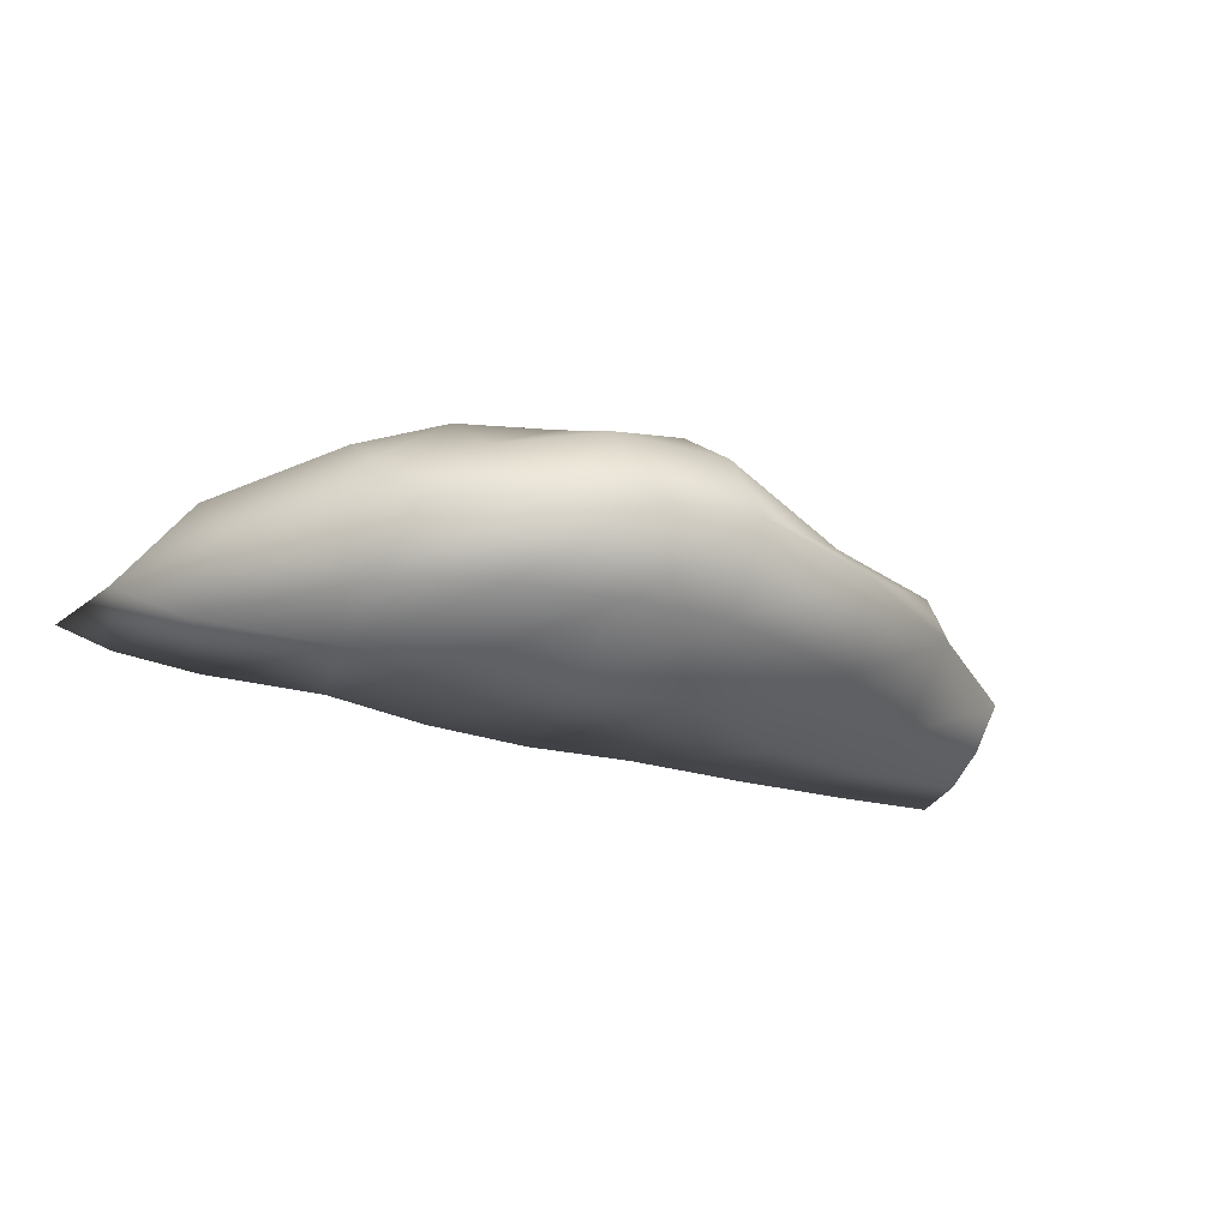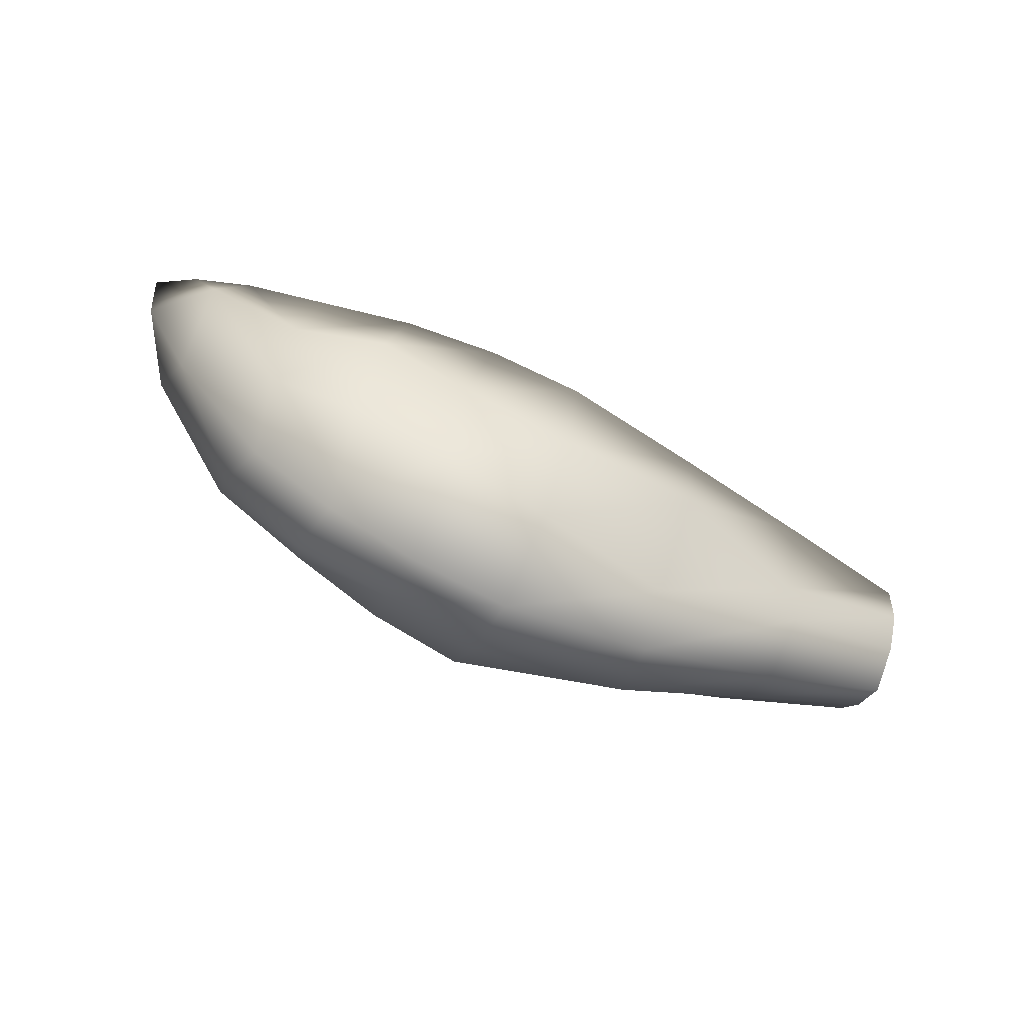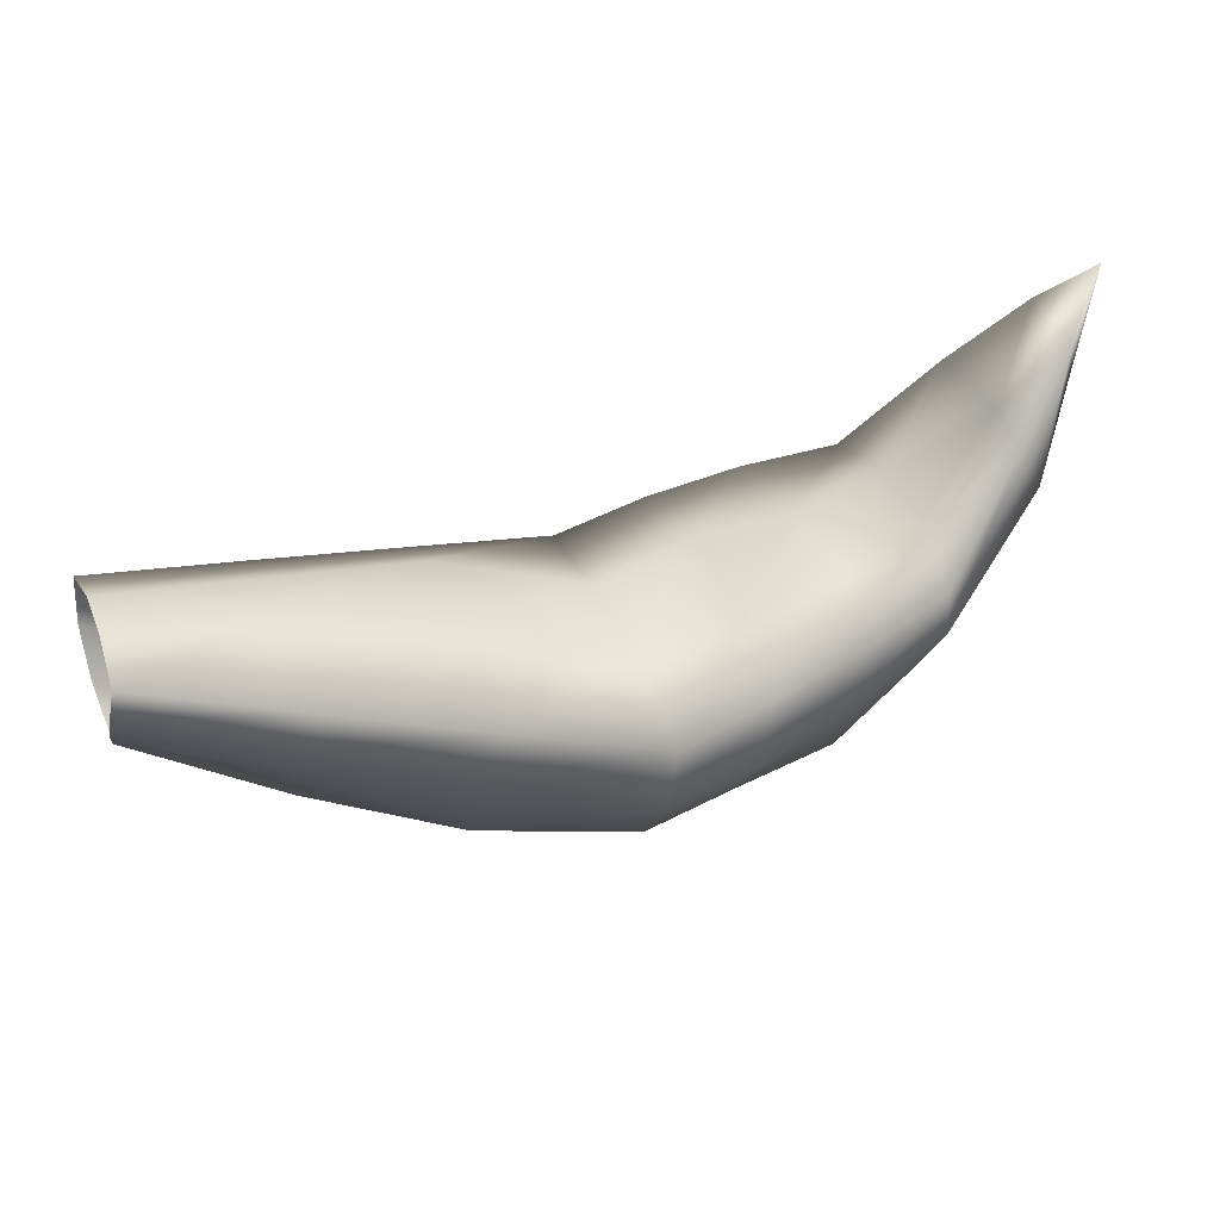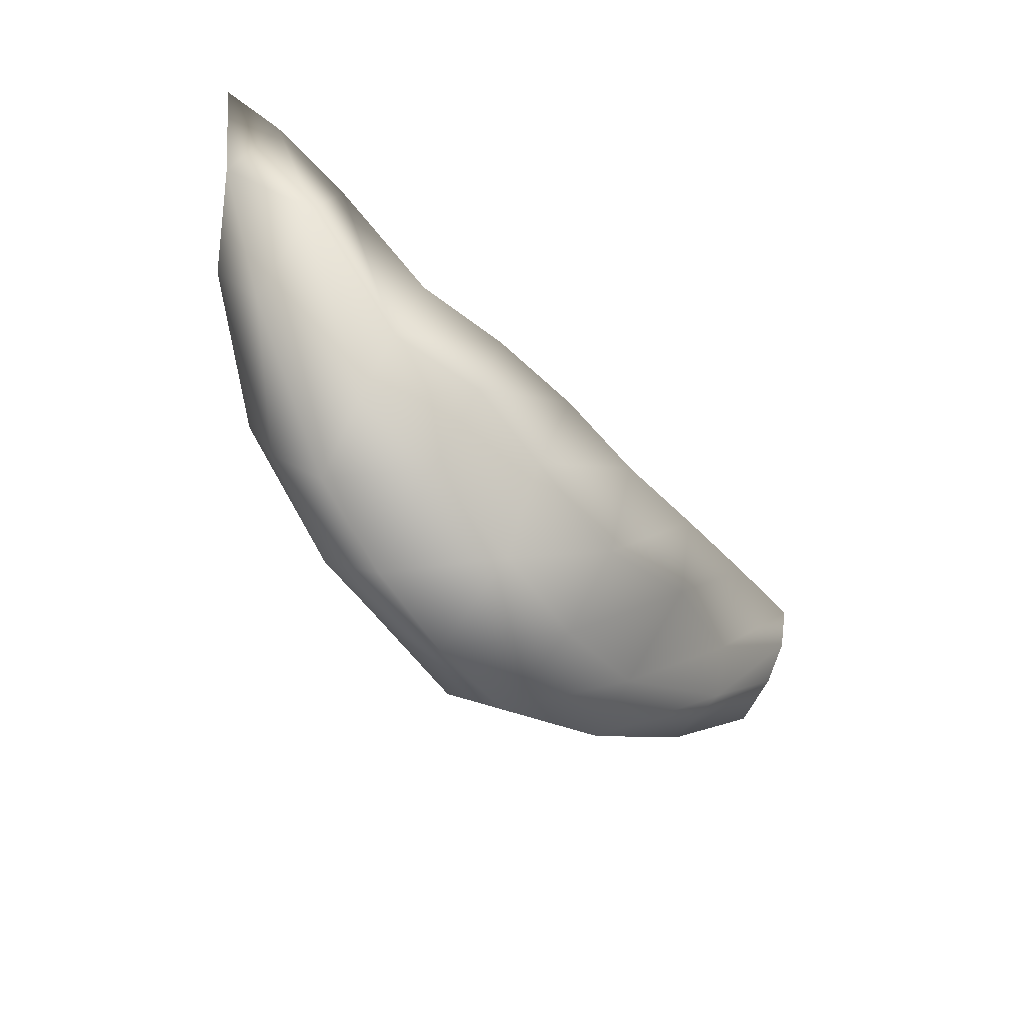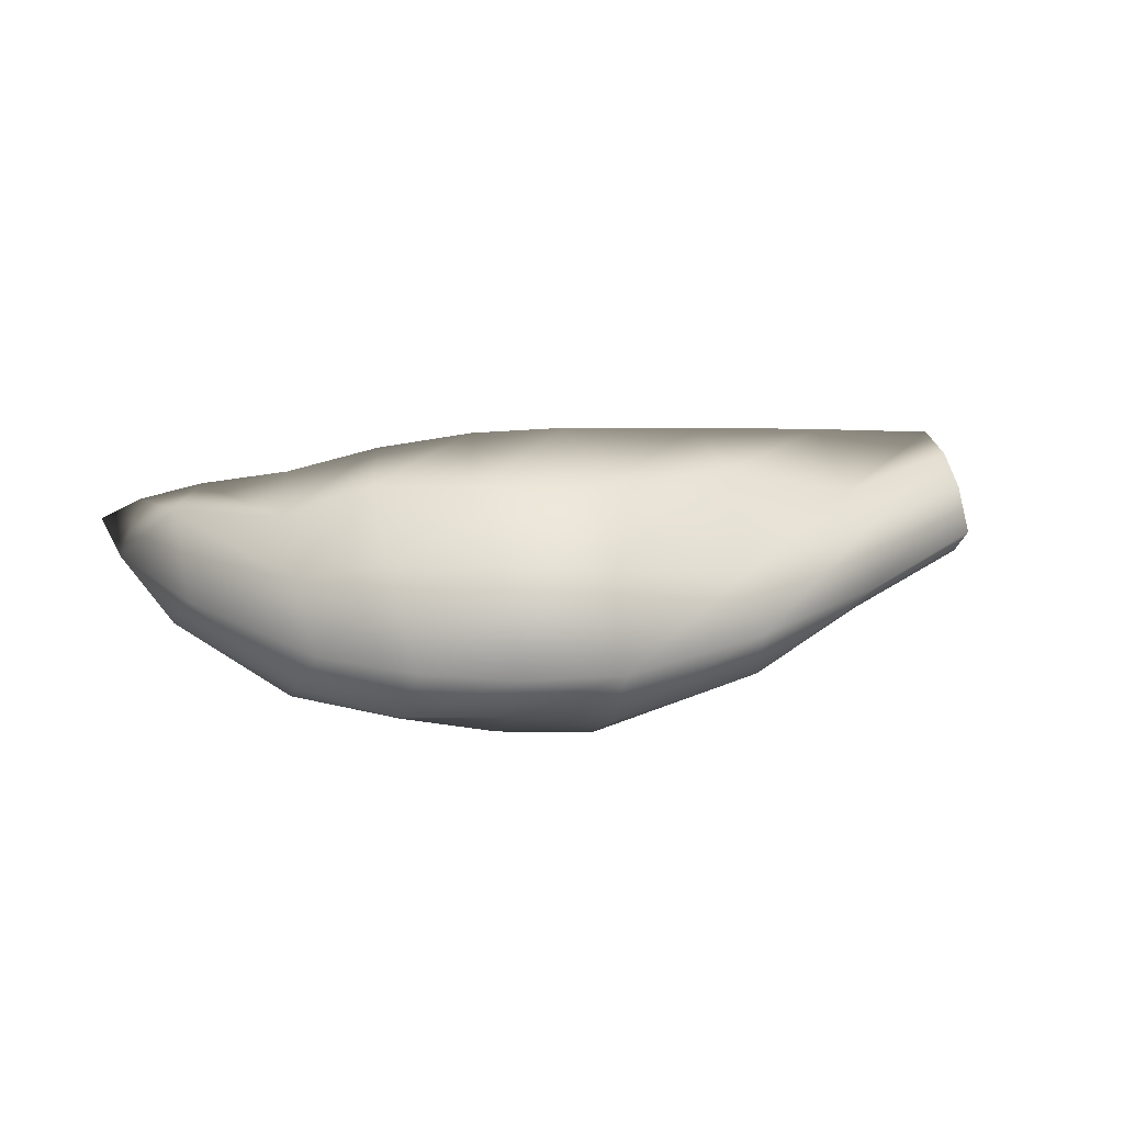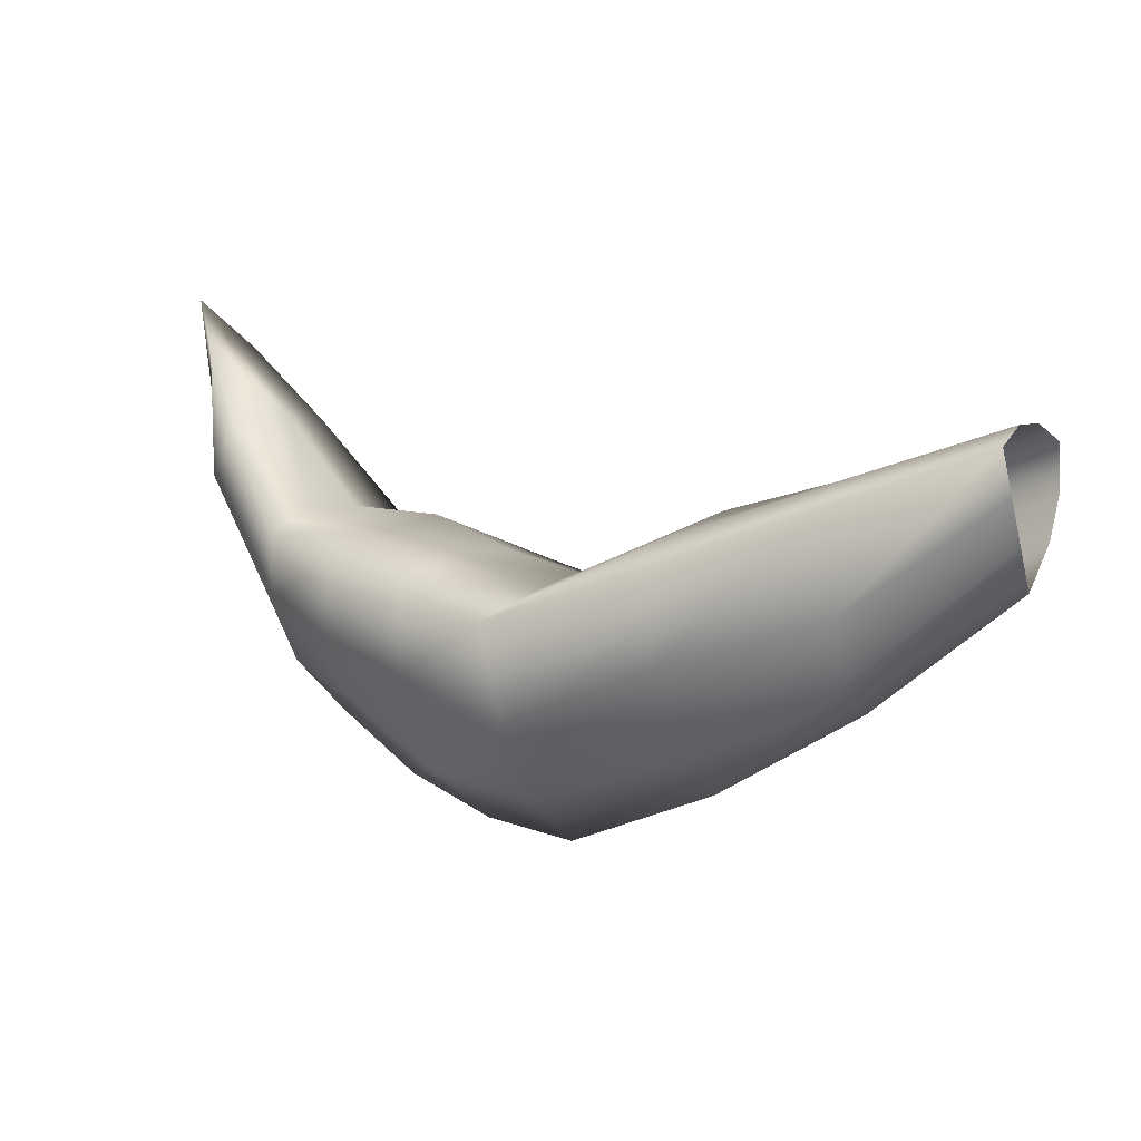
<metadata>
{"format":"obj","ext":"obj","renderer":"f3d","projection":"perspective","resolution":1024,"background":"white","views":[{"elev":-22.9,"azim":150.5,"up":"+Y"},{"elev":-71.7,"azim":153.9,"up":"+Z"},{"elev":41.2,"azim":-21.2,"up":"+Z"},{"elev":-43.8,"azim":128.9,"up":"+Z"},{"elev":22.0,"azim":166.3,"up":"+Y"},{"elev":5.1,"azim":-149.6,"up":"+Z"}]}
</metadata>
<code>
o ColobotMesh_1_ColobotMesh_
v 12.86 0.02799 3.159
v 5.942 0.02799 -4.927
v 5.942 -2.244 -1.416
v -1 0.02799 -0.8902
v -1 -1.142 1.066
v 5.942 2.551 -1.416
v -1 1.135 1.066
v 10.08 0.02799 -3.282
v 10.08 -1.704 -0.3919
v 10.08 1.845 -0.3919
v 3.595 0.01969 -4.017
v 1.281 0.01969 -2.671
v 7.339 2.449 -1.023
v 8.717 2.214 -0.6819
v 5.916 -1.107 -4.045
v 5.916 -1.864 -2.875
v 12.21 0.5854 2.405
v 11.29 1.191 1.222
v 7.337 -2.164 -1.034
v 8.715 -1.984 -0.6928
v 3.628 -1.907 -0.5787
v 1.314 -1.539 0.2488
v 7.396 0.01986 -4.722
v 8.774 0.01986 -4.173
v 3.623 2.105 -0.5942
v 1.308 1.633 0.2333
v 10.3 -0.8428 -2.408
v 10.3 -1.42 -1.444
v 3.435 -1.703 -1.489
v 1.121 -0.9458 -1.314
v 7.382 -1.004 -3.792
v 8.76 -1.582 -2.281
v -1.076 -0.5504 -0.2469
v -1.076 -0.9404 0.4052
v 5.928 -0.6378 -1.086
v 5.928 0.9604 -1.086
v 11.29 -1.091 1.223
v 12.22 -0.5141 2.407
v 10.32 0.919 -2.409
v 10.32 1.525 -1.445
v -1.071 0.5894 -0.2439
v -1.071 0.9583 0.4082
v 11.7 0.0136 -0.7623
v 12.63 0.0136 1.385
v -0.9533 -0.3851 1.331
v -0.9533 0.3738 1.331
v 7.459 -0.7526 -0.7067
v 8.837 0.6104 -0.3653
v 10.24 -0.5302 -0.09786
v 10.24 0.6529 -0.09786
v 5.904 1.252 -4.059
v 5.904 2.093 -2.889
v 3.668 1.294 -0.2184
v 1.354 0.06292 0.609
v 3.641 0.7325 -3.287
v 1.327 1.101 -1.289
v 7.608 2.048 -2.314
v 8.986 1.207 -2.937
v 3.384 -1.039 -3.122
v 1.171 -1.377 -0.5125
v 8.903 -0.9757 -3.476
v 7.34 -1.815 -2.594
v 3.675 -0.4188 0.03488
v 1.364 0.8177 0.5663
v 3.638 1.852 -2.019
v 1.236 0.888 -2.173
v 8.903 -0.8439 -0.2145
v 7.442 0.8789 -0.5964
v 8.991 2.017 -1.83
v 7.529 1.391 -3.765
v 11.91 -0.7322 0.1948
v 11.35 -0.2641 1.333
v 11.78 1.075 0.4067
f 2 15 11
f 3 21 29
f 8 27 24
f 9 20 32
f 3 35 21
f 6 25 53
f 6 52 25
f 2 11 55
f 9 49 20
f 10 14 48
f 10 40 14
f 8 24 58
f 1 38 44
f 1 17 38
f 1 44 17
f 12 30 4
f 11 59 12
f 12 59 30
f 59 29 30
f 11 15 59
f 15 16 59
f 59 16 29
f 16 3 29
f 30 33 4
f 29 60 30
f 30 60 33
f 60 34 33
f 29 21 60
f 21 22 60
f 60 22 34
f 22 5 34
f 23 31 2
f 24 61 23
f 23 61 31
f 61 32 31
f 24 27 61
f 27 28 61
f 61 28 32
f 28 9 32
f 31 15 2
f 32 62 31
f 31 62 15
f 62 16 15
f 32 20 62
f 20 19 62
f 62 19 16
f 19 3 16
f 22 54 5
f 21 63 22
f 22 63 54
f 63 53 54
f 21 35 63
f 35 36 63
f 63 36 53
f 36 6 53
f 54 45 5
f 53 64 54
f 54 64 45
f 64 46 45
f 53 25 64
f 25 26 64
f 64 26 46
f 26 7 46
f 26 56 7
f 25 65 26
f 26 65 56
f 65 55 56
f 25 52 65
f 52 51 65
f 65 51 55
f 51 2 55
f 56 42 7
f 55 66 56
f 56 66 42
f 66 41 42
f 55 11 66
f 11 12 66
f 66 12 41
f 12 4 41
f 19 47 3
f 20 67 19
f 19 67 47
f 67 48 47
f 20 49 67
f 49 50 67
f 67 50 48
f 50 10 48
f 47 35 3
f 48 68 47
f 47 68 35
f 68 36 35
f 48 14 68
f 14 13 68
f 68 13 36
f 13 6 36
f 13 57 6
f 14 69 13
f 13 69 57
f 69 58 57
f 14 40 69
f 40 39 69
f 69 39 58
f 39 8 58
f 57 52 6
f 58 70 57
f 57 70 52
f 70 51 52
f 58 24 70
f 24 23 70
f 70 23 51
f 23 2 51
f 43 27 8
f 44 71 43
f 43 71 27
f 71 28 27
f 44 38 71
f 38 37 71
f 71 37 28
f 37 9 28
f 37 49 9
f 38 72 37
f 37 72 49
f 72 50 49
f 38 17 72
f 17 18 72
f 72 18 50
f 18 10 50
f 18 40 10
f 17 73 18
f 18 73 40
f 73 39 40
f 17 44 73
f 44 43 73
f 73 43 39
f 43 8 39

</code>
